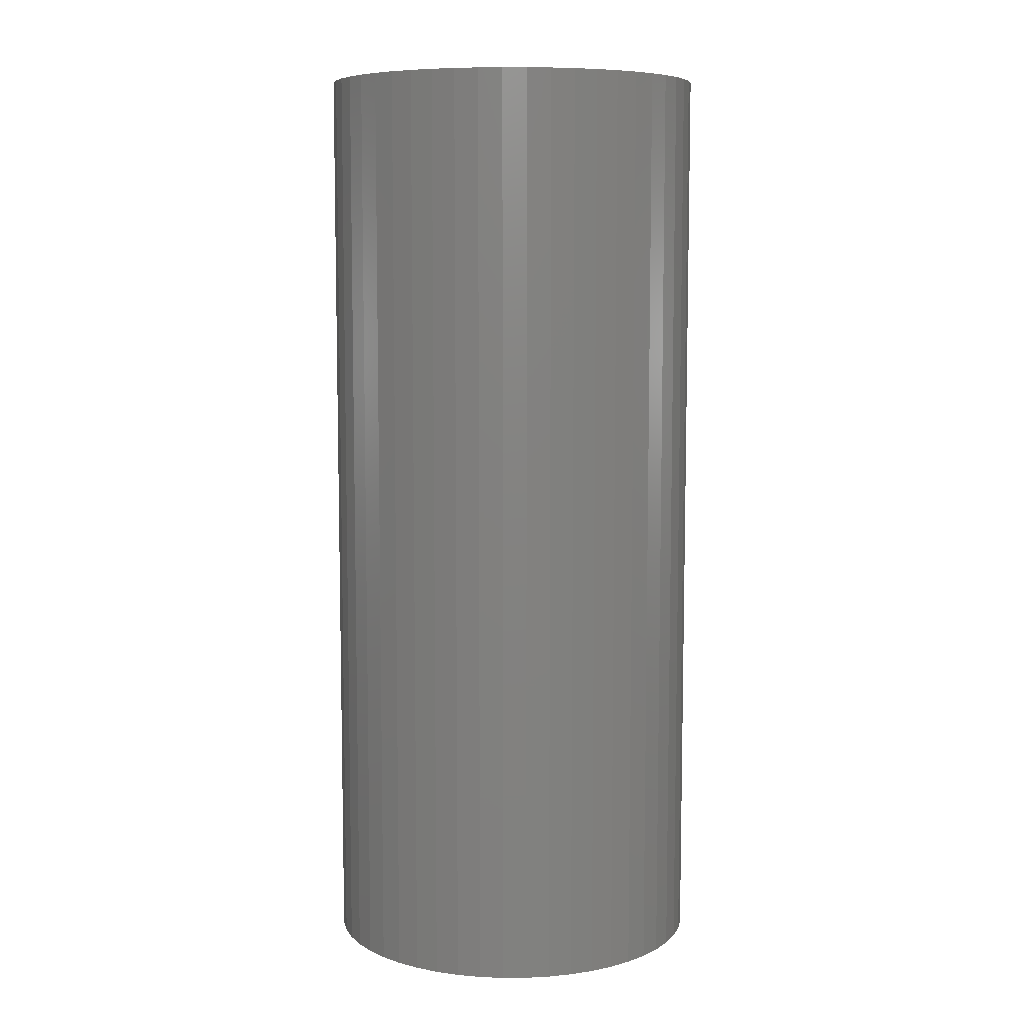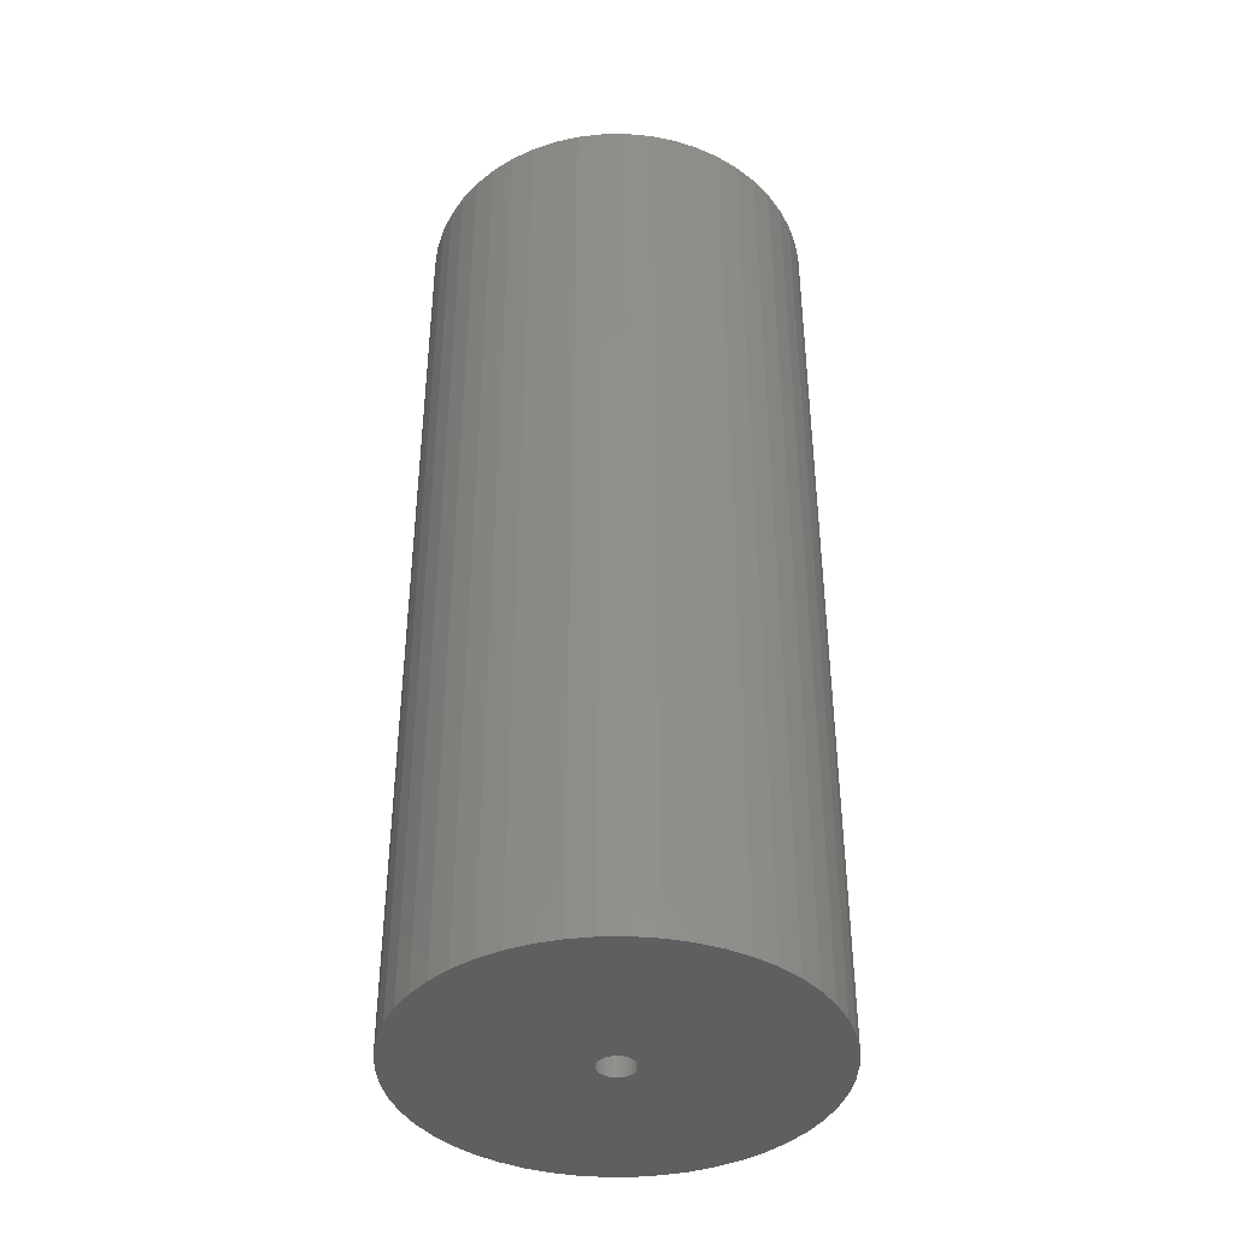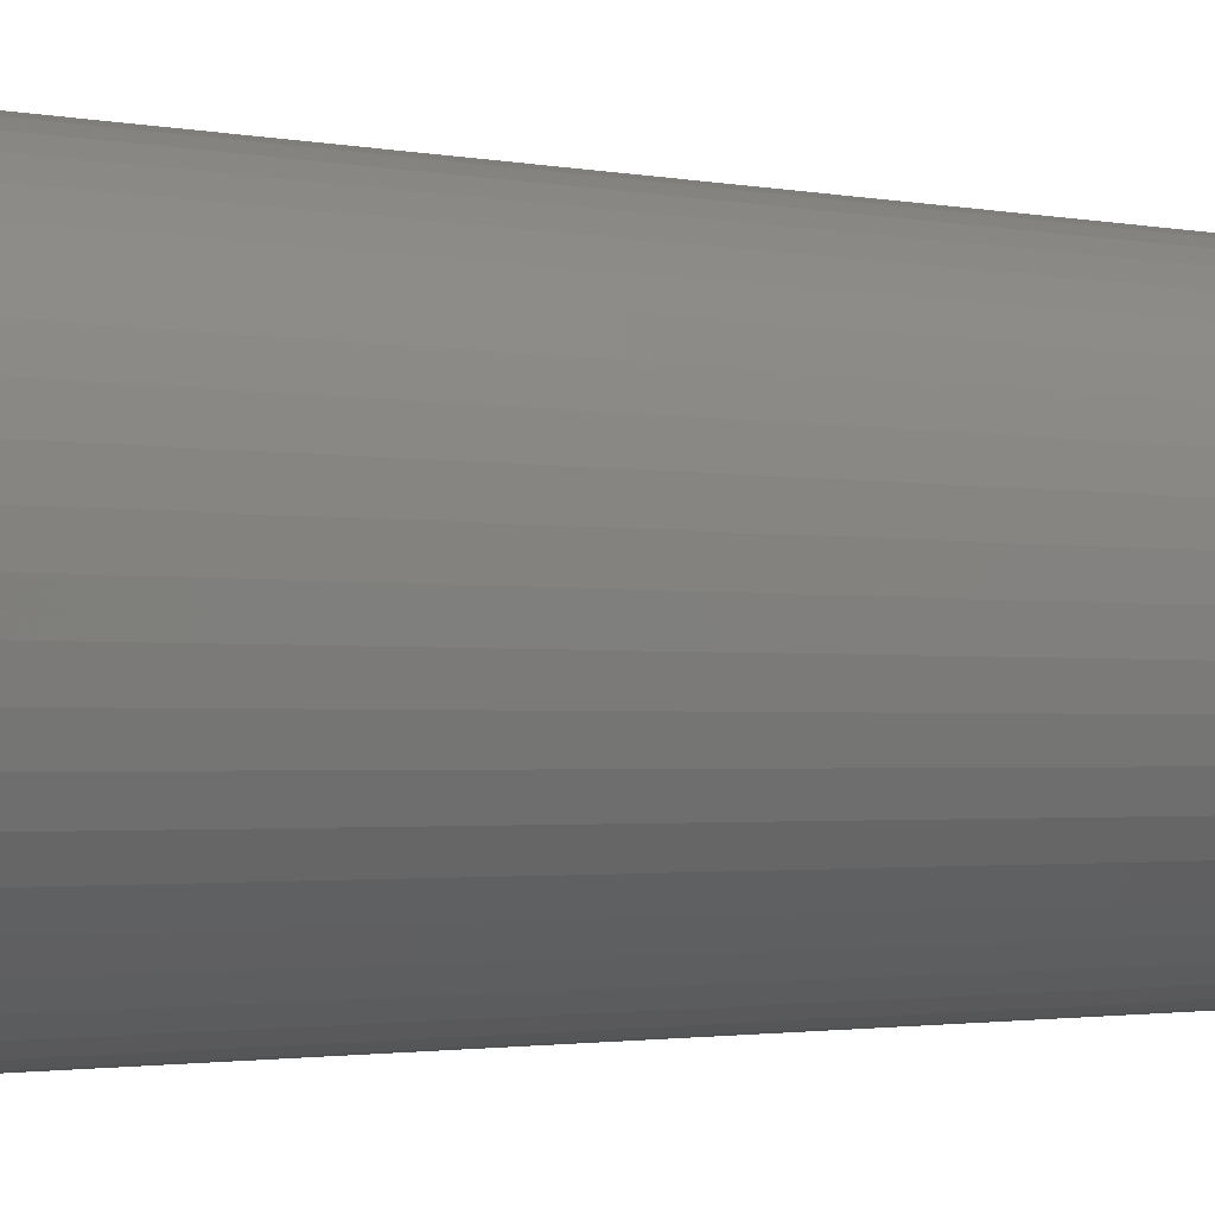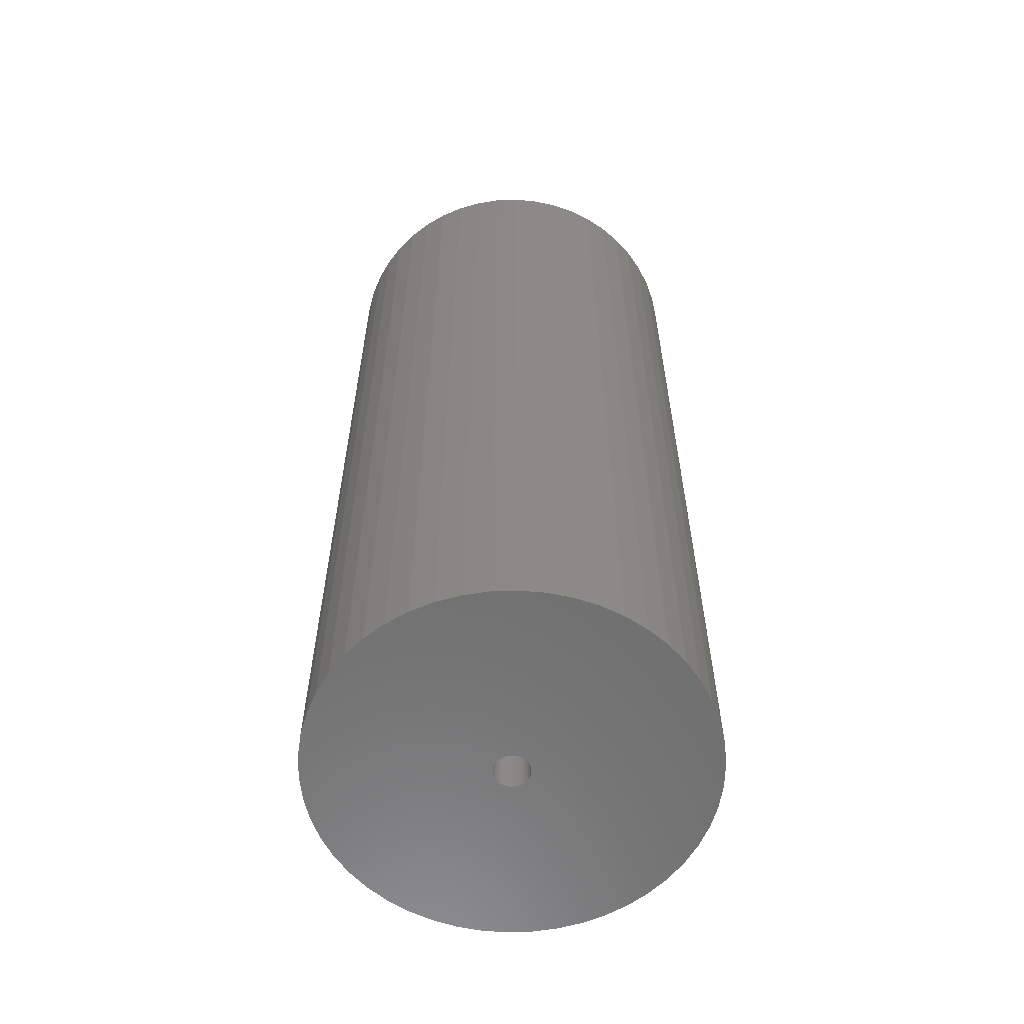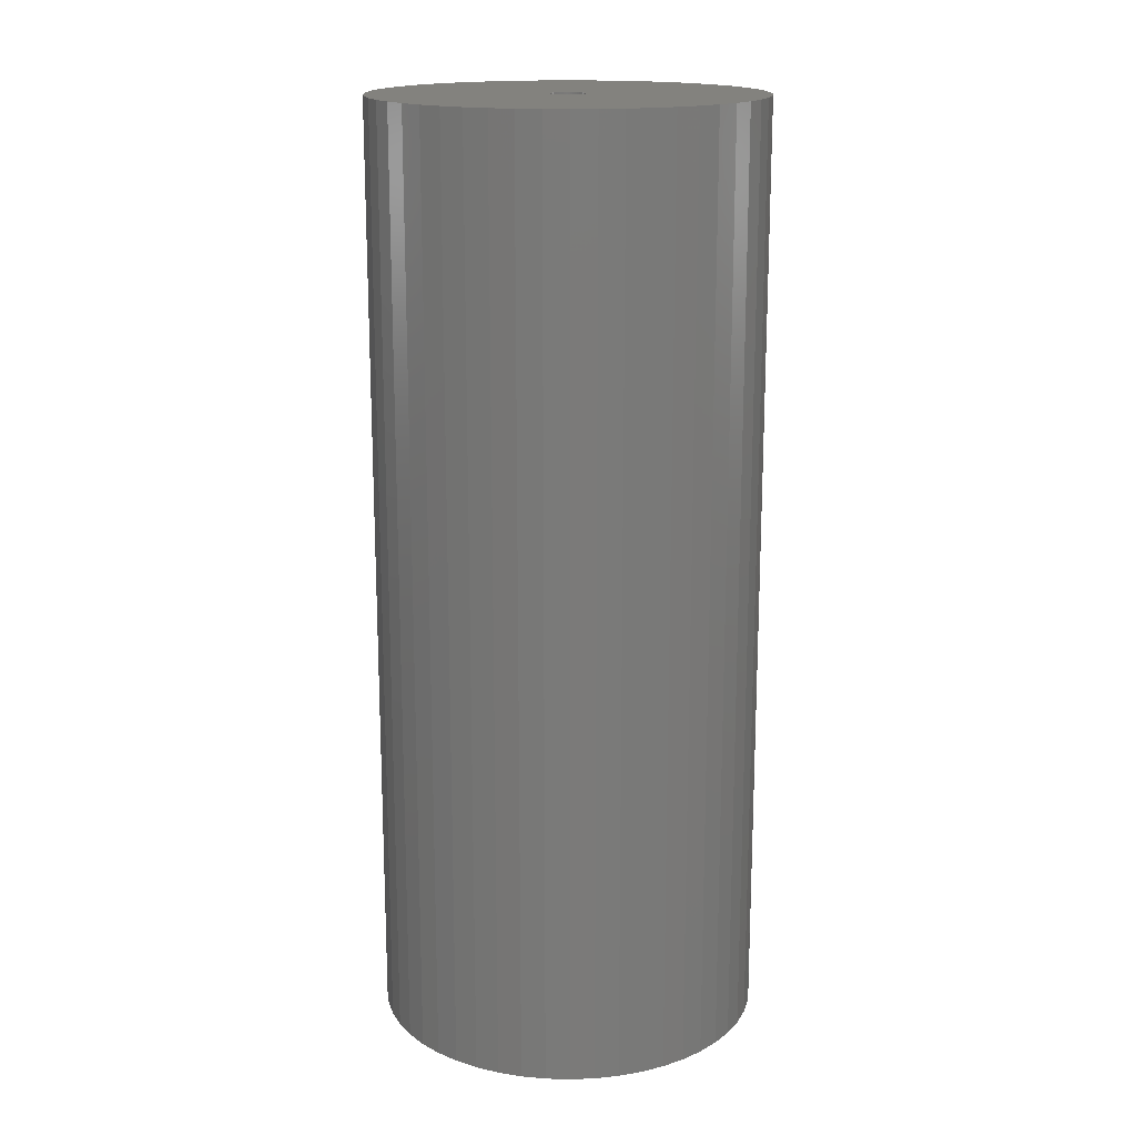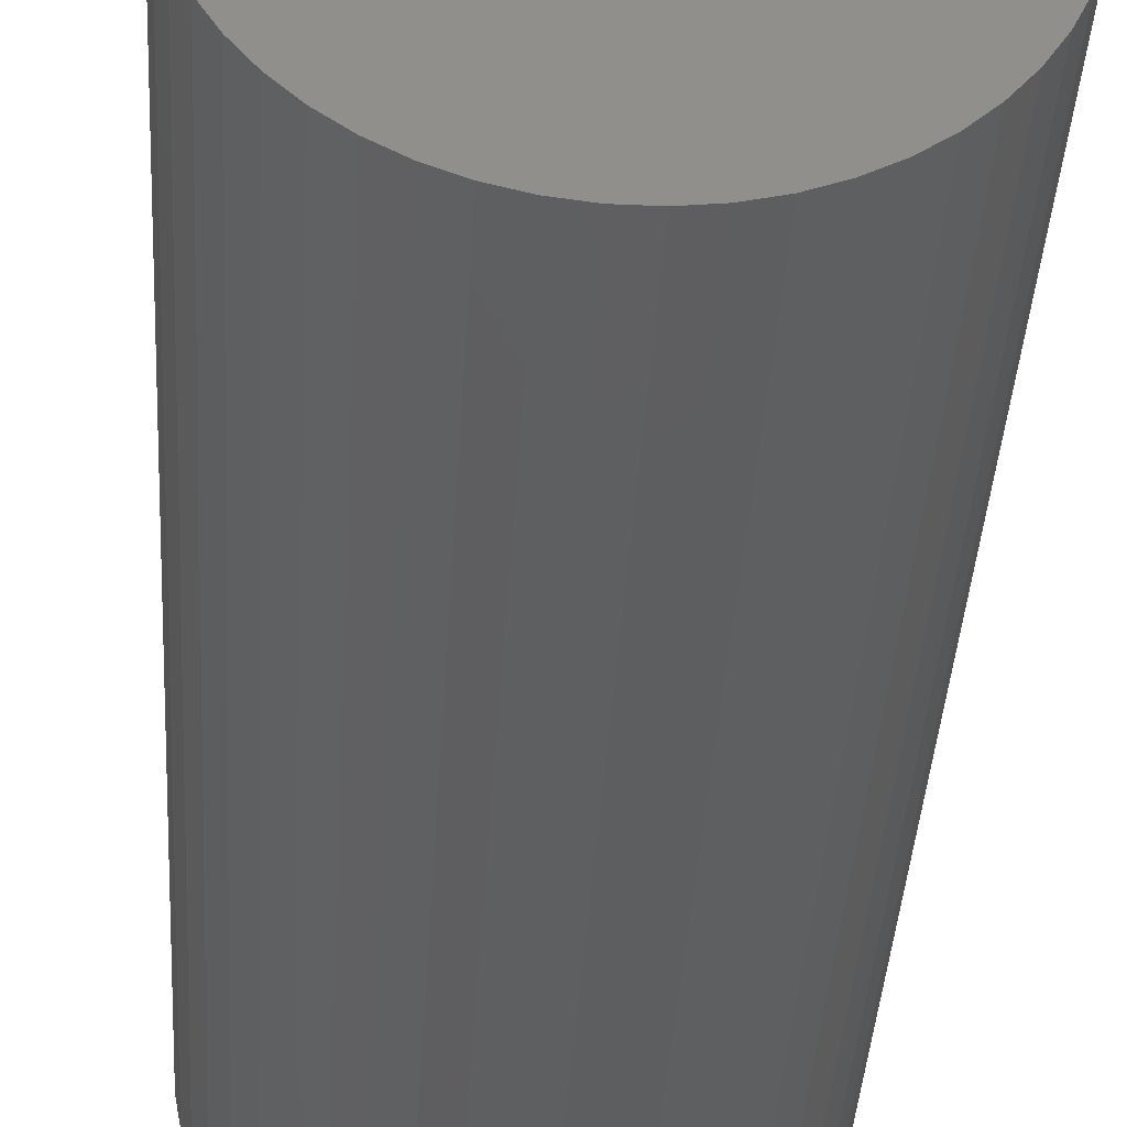
<metadata>
{"format":"stl","ext":"stl","renderer":"f3d","projection":"perspective","resolution":1024,"background":"white","views":[{"elev":7.8,"azim":-58.4,"up":"+Z"},{"elev":-40.2,"azim":-6.4,"up":"+Z"},{"elev":-1.7,"azim":-129.4,"up":"+Y"},{"elev":-60.0,"azim":-149.0,"up":"+Z"},{"elev":16.8,"azim":-11.4,"up":"+Z"},{"elev":-37.6,"azim":-3.3,"up":"+Y"}]}
</metadata>
<code>
# stl→obj: 200 verts, 400 faces
v 16.5 0 40
v 16.37 2.068 -40
v 16.37 2.068 40
v 16.5 0 -40
v -16.5 0 -40
v -16.37 2.068 40
v -16.37 2.068 -40
v -16.5 0 40
v 1.036 16.47 -40
v -1.036 16.47 40
v 1.036 16.47 40
v -1.036 16.47 -40
v -1.036 -16.47 -40
v 1.036 -16.47 40
v -1.036 -16.47 40
v 1.036 -16.47 -40
v 10.52 -12.71 -40
v 12.03 -11.29 40
v 10.52 -12.71 40
v 12.03 -11.29 -40
v 12.03 11.29 -40
v 10.52 12.71 40
v 12.03 11.29 40
v 10.52 12.71 -40
v -10.52 12.71 -40
v -12.03 11.29 40
v -10.52 12.71 40
v -12.03 11.29 -40
v -5.099 15.69 -40
v -7.025 14.93 40
v -5.099 15.69 40
v -7.025 14.93 -40
v 15.34 6.074 40
v 14.46 7.949 -40
v 14.46 7.949 40
v 15.34 6.074 -40
v 15.98 4.103 -40
v 15.98 4.103 40
v 7.025 14.93 -40
v 5.099 15.69 40
v 7.025 14.93 40
v 5.099 15.69 -40
v 8.841 13.93 -40
v 8.841 13.93 40
v -15.34 6.074 -40
v -14.46 7.949 40
v -14.46 7.949 -40
v -15.34 6.074 40
v -15.98 4.103 -40
v -15.98 4.103 40
v -8.841 13.93 40
v -8.841 13.93 -40
v -3.092 16.21 -40
v -3.092 16.21 40
v 3.092 -16.21 40
v 3.092 -16.21 -40
v 5.099 -15.69 -40
v 7.025 -14.93 40
v 5.099 -15.69 40
v 7.025 -14.93 -40
v 13.35 9.698 40
v 13.35 9.698 -40
v 3.092 16.21 40
v 3.092 16.21 -40
v -13.35 9.698 40
v -13.35 9.698 -40
v 1.5 0 40
v 1.488 0.188 40
v 16.37 -2.068 40
v 1.453 0.373 40
v 1.488 -0.188 40
v 1.395 0.5522 40
v 15.98 -4.103 40
v 1.314 0.7226 40
v 1.453 -0.373 40
v 1.214 0.8817 40
v 15.34 -6.074 40
v 1.093 1.027 40
v 1.395 -0.5522 40
v 0.9561 1.156 40
v 14.46 -7.949 40
v 0.8037 1.266 40
v 1.314 -0.7226 40
v 0.6387 1.357 40
v 13.35 -9.698 40
v 0.4635 1.427 40
v 1.214 -0.8817 40
v 0.2811 1.473 40
v 0.09418 1.497 40
v -0.09418 1.497 40
v -0.2811 1.473 40
v -0.4635 1.427 40
v -0.6387 1.357 40
v -0.8037 1.266 40
v -0.9561 1.156 40
v -1.093 1.027 40
v -1.214 0.8817 40
v 1.093 -1.027 40
v 0.9561 -1.156 40
v 8.841 -13.93 40
v 0.8037 -1.266 40
v 0.6387 -1.357 40
v 0.4635 -1.427 40
v 0.2811 -1.473 40
v 0.09418 -1.497 40
v -0.09418 -1.497 40
v -0.2811 -1.473 40
v -3.092 -16.21 40
v -0.4635 -1.427 40
v -5.099 -15.69 40
v -0.6387 -1.357 40
v -7.025 -14.93 40
v -0.8037 -1.266 40
v -8.841 -13.93 40
v -0.9561 -1.156 40
v -10.52 -12.71 40
v -1.093 -1.027 40
v -12.03 -11.29 40
v -1.214 -0.8817 40
v -13.35 -9.698 40
v -1.314 -0.7226 40
v -14.46 -7.949 40
v -1.395 -0.5522 40
v -15.34 -6.074 40
v -1.453 -0.373 40
v -15.98 -4.103 40
v -1.488 -0.188 40
v -16.37 -2.068 40
v -1.5 0 40
v -1.314 0.7226 40
v -1.395 0.5522 40
v -1.453 0.373 40
v -1.488 0.188 40
v 16.37 -2.068 -40
v 15.98 -4.103 -40
v -12.03 -11.29 -40
v -10.52 -12.71 -40
v -14.46 -7.949 -40
v -15.34 -6.074 -40
v -13.35 -9.698 -40
v 1.5 0 -40
v 1.488 -0.188 -40
v 1.453 -0.373 -40
v 15.34 -6.074 -40
v 1.488 0.188 -40
v 1.395 -0.5522 -40
v 14.46 -7.949 -40
v 1.314 -0.7226 -40
v 13.35 -9.698 -40
v 1.453 0.373 -40
v 1.214 -0.8817 -40
v 1.093 -1.027 -40
v 1.395 0.5522 -40
v 0.9561 -1.156 -40
v 8.841 -13.93 -40
v 0.8037 -1.266 -40
v 1.314 0.7226 -40
v 0.6387 -1.357 -40
v 0.4635 -1.427 -40
v 1.214 0.8817 -40
v 0.2811 -1.473 -40
v 0.09418 -1.497 -40
v -0.09418 -1.497 -40
v -0.2811 -1.473 -40
v -3.092 -16.21 -40
v -0.4635 -1.427 -40
v -5.099 -15.69 -40
v -0.6387 -1.357 -40
v -7.025 -14.93 -40
v -0.8037 -1.266 -40
v -8.841 -13.93 -40
v -0.9561 -1.156 -40
v -1.093 -1.027 -40
v -1.214 -0.8817 -40
v 1.093 1.027 -40
v 0.9561 1.156 -40
v 0.8037 1.266 -40
v 0.6387 1.357 -40
v 0.4635 1.427 -40
v 0.2811 1.473 -40
v 0.09418 1.497 -40
v -0.09418 1.497 -40
v -0.2811 1.473 -40
v -0.4635 1.427 -40
v -0.6387 1.357 -40
v -0.8037 1.266 -40
v -0.9561 1.156 -40
v -1.093 1.027 -40
v -1.214 0.8817 -40
v -1.314 0.7226 -40
v -1.395 0.5522 -40
v -1.453 0.373 -40
v -1.488 0.188 -40
v -1.5 0 -40
v -1.314 -0.7226 -40
v -1.395 -0.5522 -40
v -1.453 -0.373 -40
v -15.98 -4.103 -40
v -1.488 -0.188 -40
v -16.37 -2.068 -40
f 1 2 3
f 2 1 4
f 5 6 7
f 6 5 8
f 9 10 11
f 10 9 12
f 13 14 15
f 14 13 16
f 17 18 19
f 18 17 20
f 21 22 23
f 22 21 24
f 25 26 27
f 26 25 28
f 29 30 31
f 30 29 32
f 33 34 35
f 34 33 36
f 3 37 38
f 37 3 2
f 39 40 41
f 40 39 42
f 43 41 44
f 41 43 39
f 45 46 47
f 46 45 48
f 49 48 45
f 48 49 50
f 32 51 30
f 51 32 52
f 53 31 54
f 31 53 29
f 16 55 14
f 55 16 56
f 57 58 59
f 58 57 60
f 38 36 33
f 36 38 37
f 61 21 23
f 21 61 62
f 35 62 61
f 62 35 34
f 42 63 40
f 63 42 64
f 64 11 63
f 11 64 9
f 24 44 22
f 44 24 43
f 47 65 66
f 65 47 46
f 66 26 28
f 26 66 65
f 7 50 49
f 50 7 6
f 67 1 3
f 68 3 38
f 1 67 69
f 70 38 33
f 71 69 67
f 72 33 35
f 69 71 73
f 74 35 61
f 75 73 71
f 76 61 23
f 73 75 77
f 78 23 22
f 79 77 75
f 80 22 44
f 77 79 81
f 82 44 41
f 83 81 79
f 84 41 40
f 81 83 85
f 86 40 63
f 87 85 83
f 85 87 18
f 3 68 67
f 38 70 68
f 33 72 70
f 35 74 72
f 61 76 74
f 23 78 76
f 88 63 11
f 22 80 78
f 44 82 80
f 41 84 82
f 40 86 84
f 63 88 86
f 11 89 88
f 11 90 89
f 10 90 11
f 90 10 91
f 54 91 10
f 91 54 92
f 31 92 54
f 92 31 93
f 30 93 31
f 93 30 94
f 51 94 30
f 94 51 95
f 27 95 51
f 95 27 96
f 26 96 27
f 96 26 97
f 98 18 87
f 18 98 19
f 99 19 98
f 19 99 100
f 101 100 99
f 100 101 58
f 102 58 101
f 58 102 59
f 103 59 102
f 59 103 55
f 104 55 103
f 55 104 14
f 105 14 104
f 106 14 105
f 15 106 107
f 108 107 109
f 110 109 111
f 112 111 113
f 114 113 115
f 106 15 14
f 116 115 117
f 118 117 119
f 120 119 121
f 122 121 123
f 124 123 125
f 126 125 127
f 128 127 129
f 65 97 26
f 107 108 15
f 97 65 130
f 109 110 108
f 46 130 65
f 111 112 110
f 130 46 131
f 113 114 112
f 48 131 46
f 115 116 114
f 131 48 132
f 117 118 116
f 50 132 48
f 119 120 118
f 132 50 133
f 121 122 120
f 6 133 50
f 123 124 122
f 133 6 129
f 125 126 124
f 8 129 6
f 127 128 126
f 129 8 128
f 52 27 51
f 27 52 25
f 12 54 10
f 54 12 53
f 69 4 1
f 4 69 134
f 73 134 69
f 134 73 135
f 136 116 118
f 116 136 137
f 138 124 139
f 124 138 122
f 140 122 138
f 122 140 120
f 141 4 134
f 142 134 135
f 4 141 2
f 143 135 144
f 145 2 141
f 146 144 147
f 2 145 37
f 148 147 149
f 150 37 145
f 151 149 20
f 37 150 36
f 152 20 17
f 153 36 150
f 154 17 155
f 36 153 34
f 156 155 60
f 157 34 153
f 158 60 57
f 34 157 62
f 159 57 56
f 160 62 157
f 62 160 21
f 134 142 141
f 135 143 142
f 144 146 143
f 147 148 146
f 149 151 148
f 20 152 151
f 161 56 16
f 17 154 152
f 155 156 154
f 60 158 156
f 57 159 158
f 56 161 159
f 16 162 161
f 16 163 162
f 13 163 16
f 163 13 164
f 165 164 13
f 164 165 166
f 167 166 165
f 166 167 168
f 169 168 167
f 168 169 170
f 171 170 169
f 170 171 172
f 137 172 171
f 172 137 173
f 136 173 137
f 173 136 174
f 175 21 160
f 21 175 24
f 176 24 175
f 24 176 43
f 177 43 176
f 43 177 39
f 178 39 177
f 39 178 42
f 179 42 178
f 42 179 64
f 180 64 179
f 64 180 9
f 181 9 180
f 182 9 181
f 12 182 183
f 53 183 184
f 29 184 185
f 32 185 186
f 52 186 187
f 182 12 9
f 25 187 188
f 28 188 189
f 66 189 190
f 47 190 191
f 45 191 192
f 49 192 193
f 7 193 194
f 140 174 136
f 183 53 12
f 174 140 195
f 184 29 53
f 138 195 140
f 185 32 29
f 195 138 196
f 186 52 32
f 139 196 138
f 187 25 52
f 196 139 197
f 188 28 25
f 198 197 139
f 189 66 28
f 197 198 199
f 190 47 66
f 200 199 198
f 191 45 47
f 199 200 194
f 192 49 45
f 5 194 200
f 193 7 49
f 194 5 7
f 60 100 58
f 100 60 155
f 81 144 77
f 144 81 147
f 136 120 140
f 120 136 118
f 139 126 198
f 126 139 124
f 155 19 100
f 19 155 17
f 56 59 55
f 59 56 57
f 85 147 81
f 147 85 149
f 18 149 85
f 149 18 20
f 77 135 73
f 135 77 144
f 165 15 108
f 15 165 13
f 167 108 110
f 108 167 165
f 198 128 200
f 128 198 126
f 200 8 5
f 8 200 128
f 171 112 114
f 112 171 169
f 169 110 112
f 110 169 167
f 137 114 116
f 114 137 171
f 132 191 131
f 191 132 192
f 157 76 160
f 76 157 74
f 180 86 88
f 86 180 179
f 179 84 86
f 84 179 178
f 185 92 93
f 92 185 184
f 131 190 130
f 190 131 191
f 142 67 141
f 67 142 71
f 158 103 102
f 103 158 159
f 176 78 80
f 78 176 175
f 97 188 96
f 188 97 189
f 183 90 91
f 90 183 182
f 188 95 96
f 95 188 187
f 141 68 145
f 68 141 67
f 159 104 103
f 104 159 161
f 160 78 175
f 78 160 76
f 182 89 90
f 89 182 181
f 177 80 82
f 80 177 176
f 178 82 84
f 82 178 177
f 129 193 133
f 193 129 194
f 133 192 132
f 192 133 193
f 130 189 97
f 189 130 190
f 184 91 92
f 91 184 183
f 186 93 94
f 93 186 185
f 187 94 95
f 94 187 186
f 143 71 142
f 71 143 75
f 161 105 104
f 105 161 162
f 153 74 157
f 74 153 72
f 150 72 153
f 72 150 70
f 145 70 150
f 70 145 68
f 181 88 89
f 88 181 180
f 156 102 101
f 102 156 158
f 152 99 98
f 99 152 154
f 152 87 151
f 87 152 98
f 166 111 109
f 111 166 168
f 127 194 129
f 194 127 199
f 121 196 123
f 196 121 195
f 123 197 125
f 197 123 196
f 172 117 115
f 117 172 173
f 146 75 143
f 75 146 79
f 148 79 146
f 79 148 83
f 154 101 99
f 101 154 156
f 151 83 148
f 83 151 87
f 170 115 113
f 115 170 172
f 162 106 105
f 106 162 163
f 163 107 106
f 107 163 164
f 164 109 107
f 109 164 166
f 125 199 127
f 199 125 197
f 119 195 121
f 195 119 174
f 168 113 111
f 113 168 170
f 117 174 119
f 174 117 173

</code>
